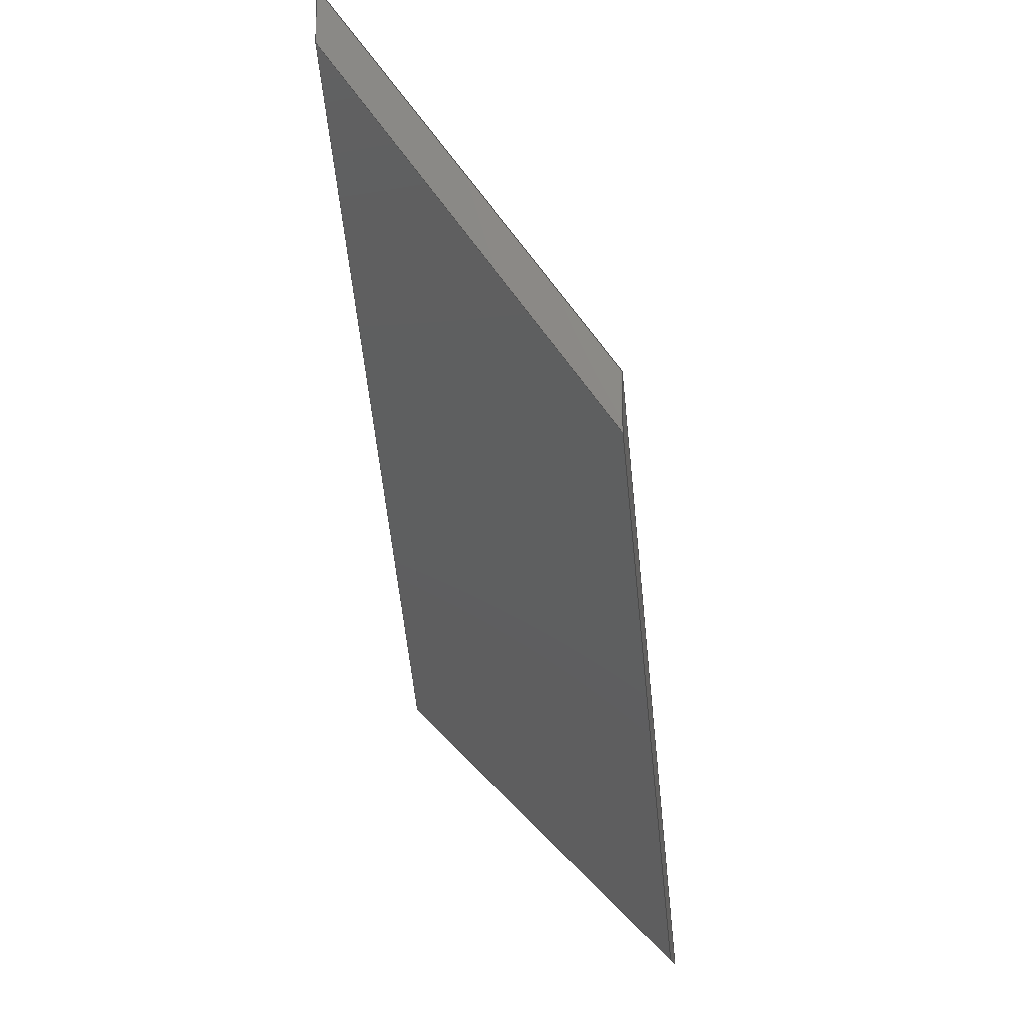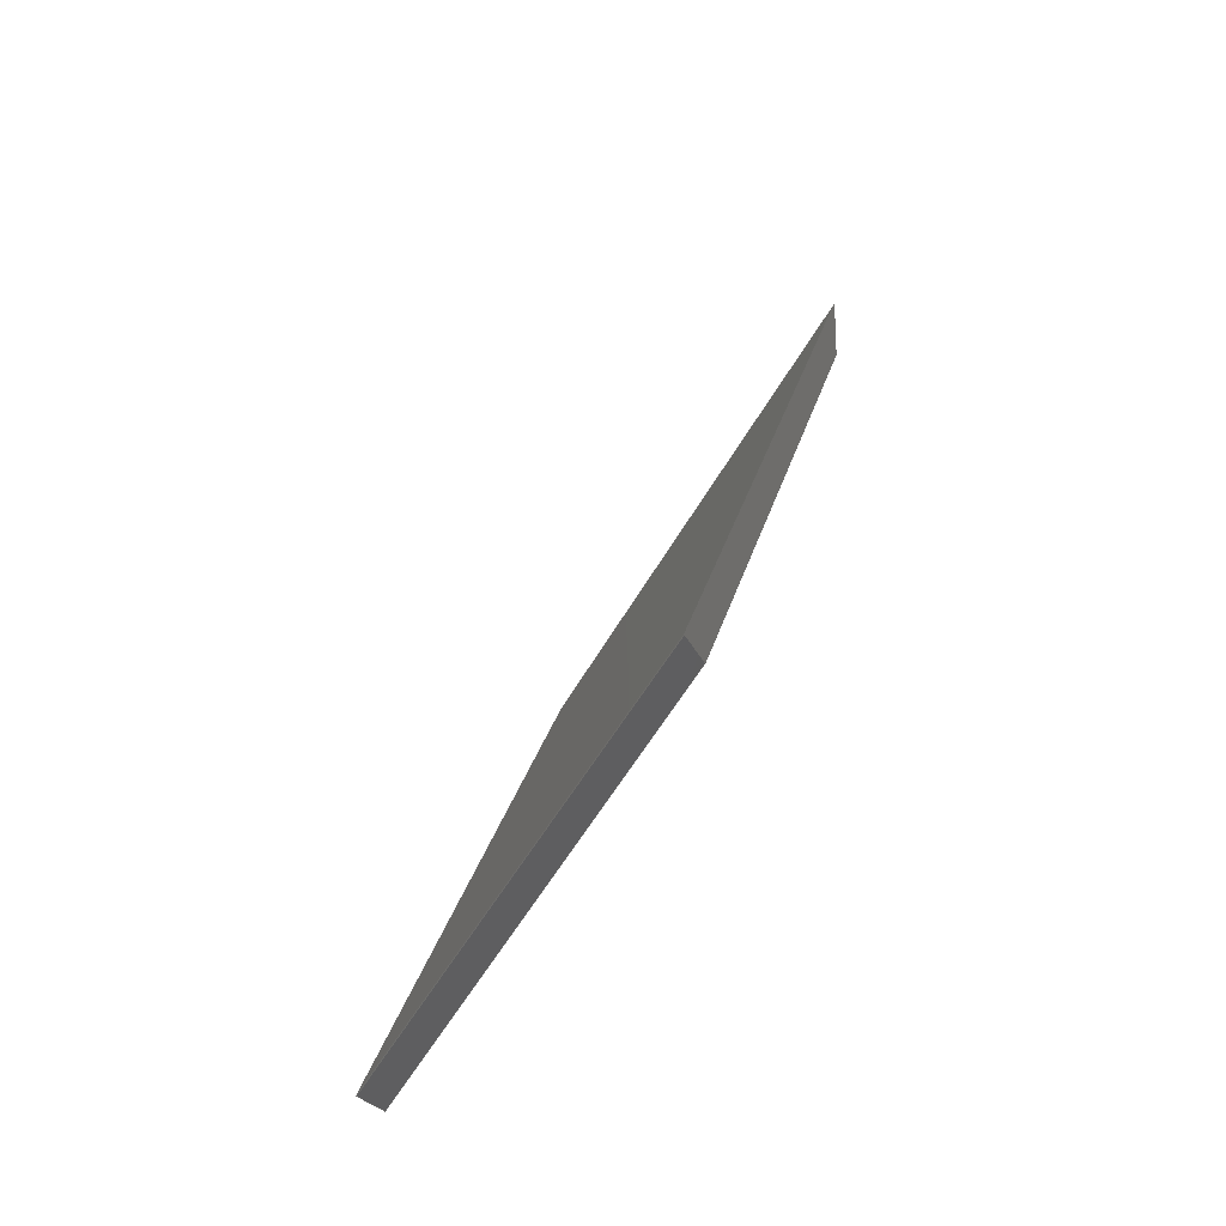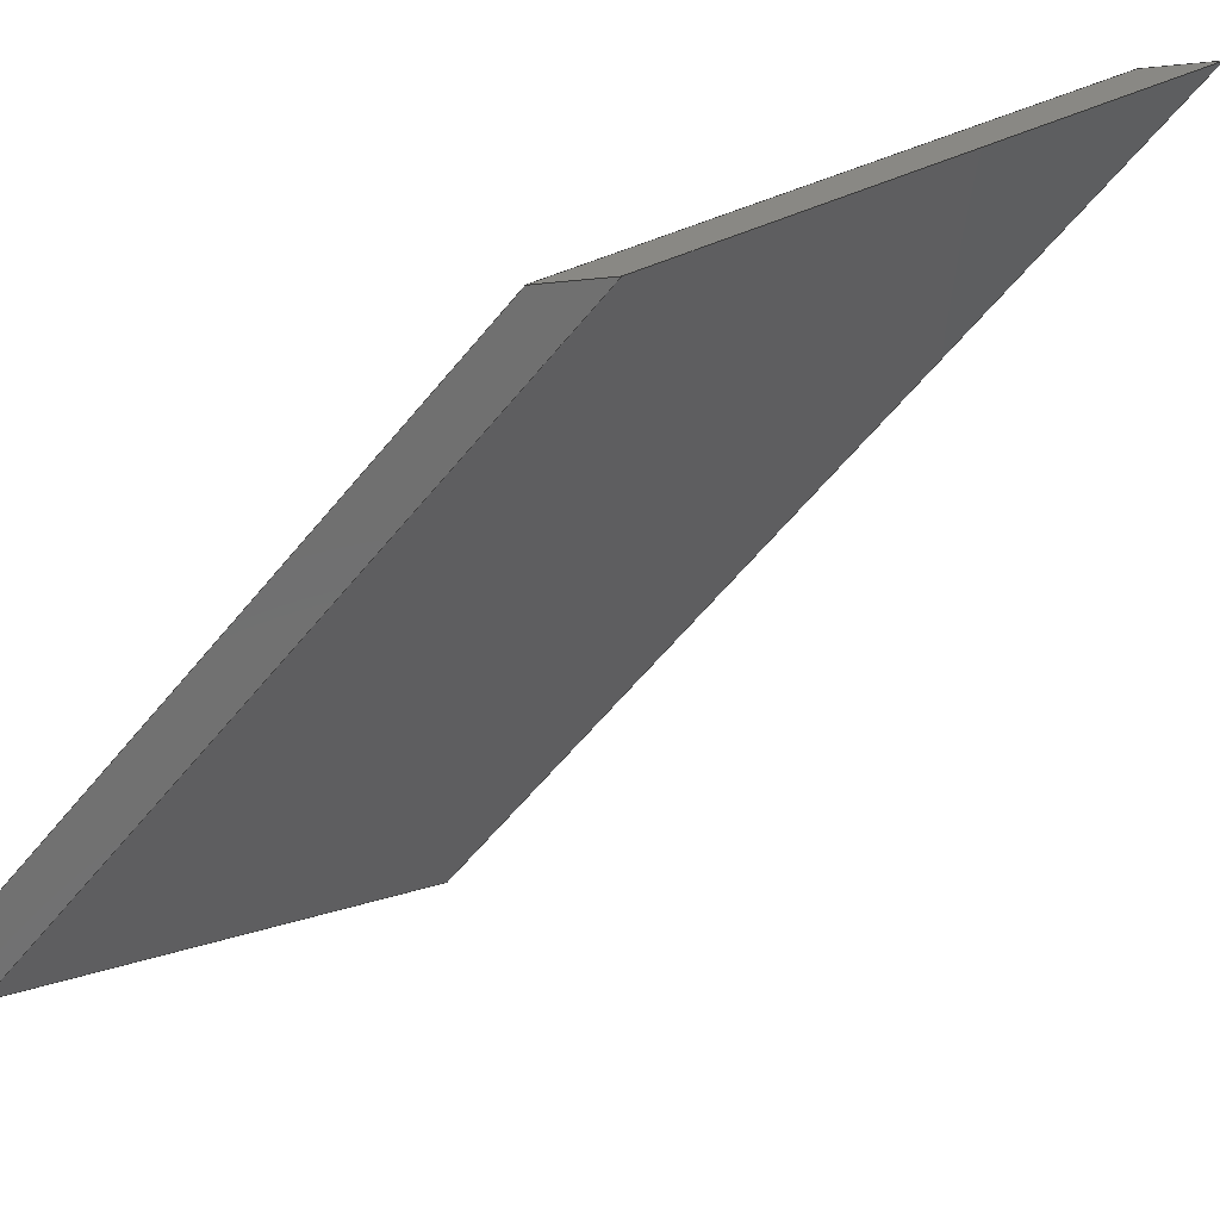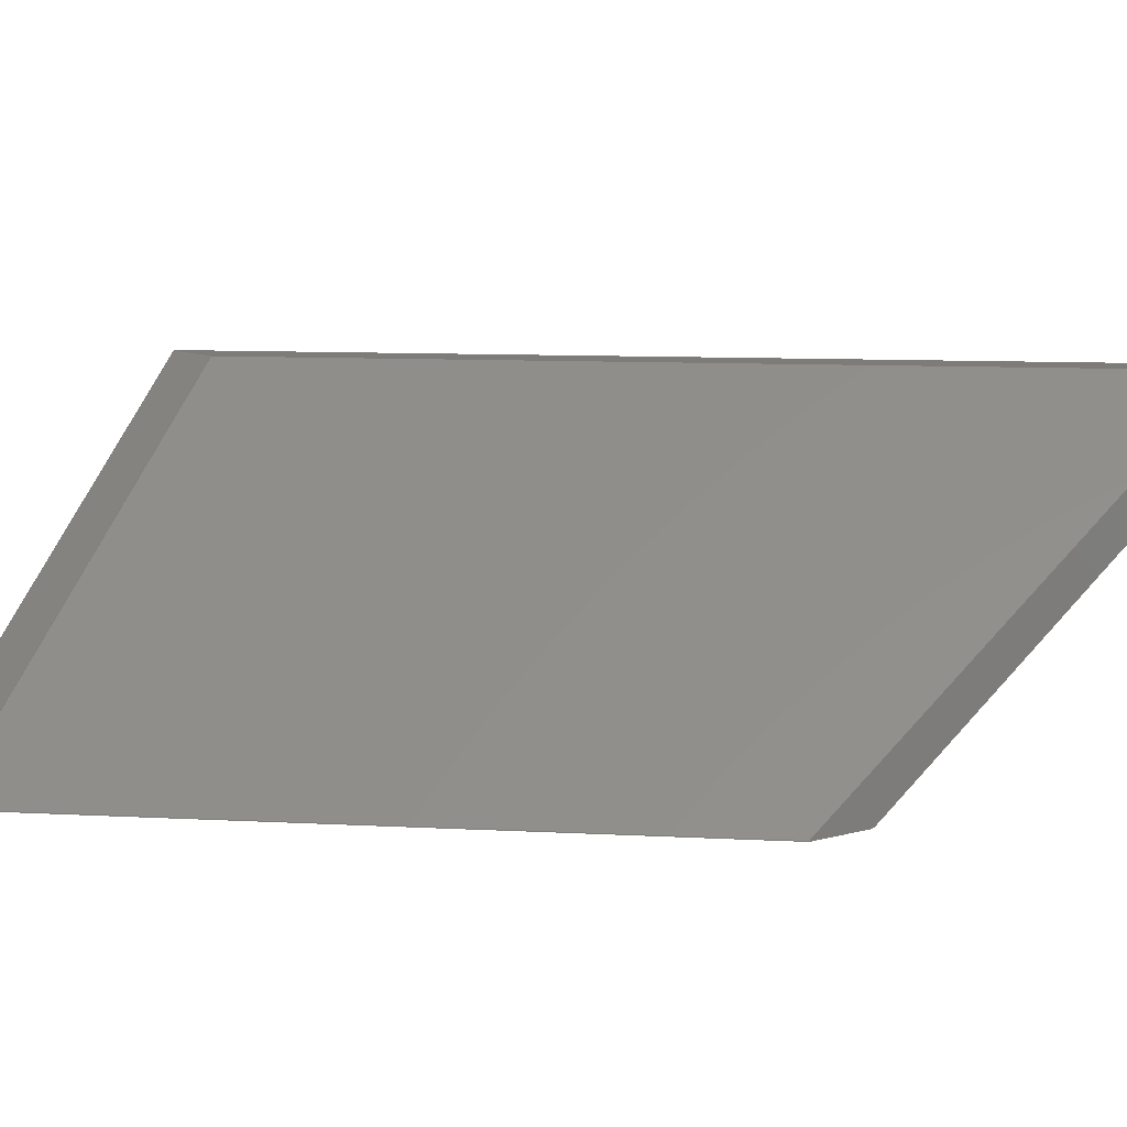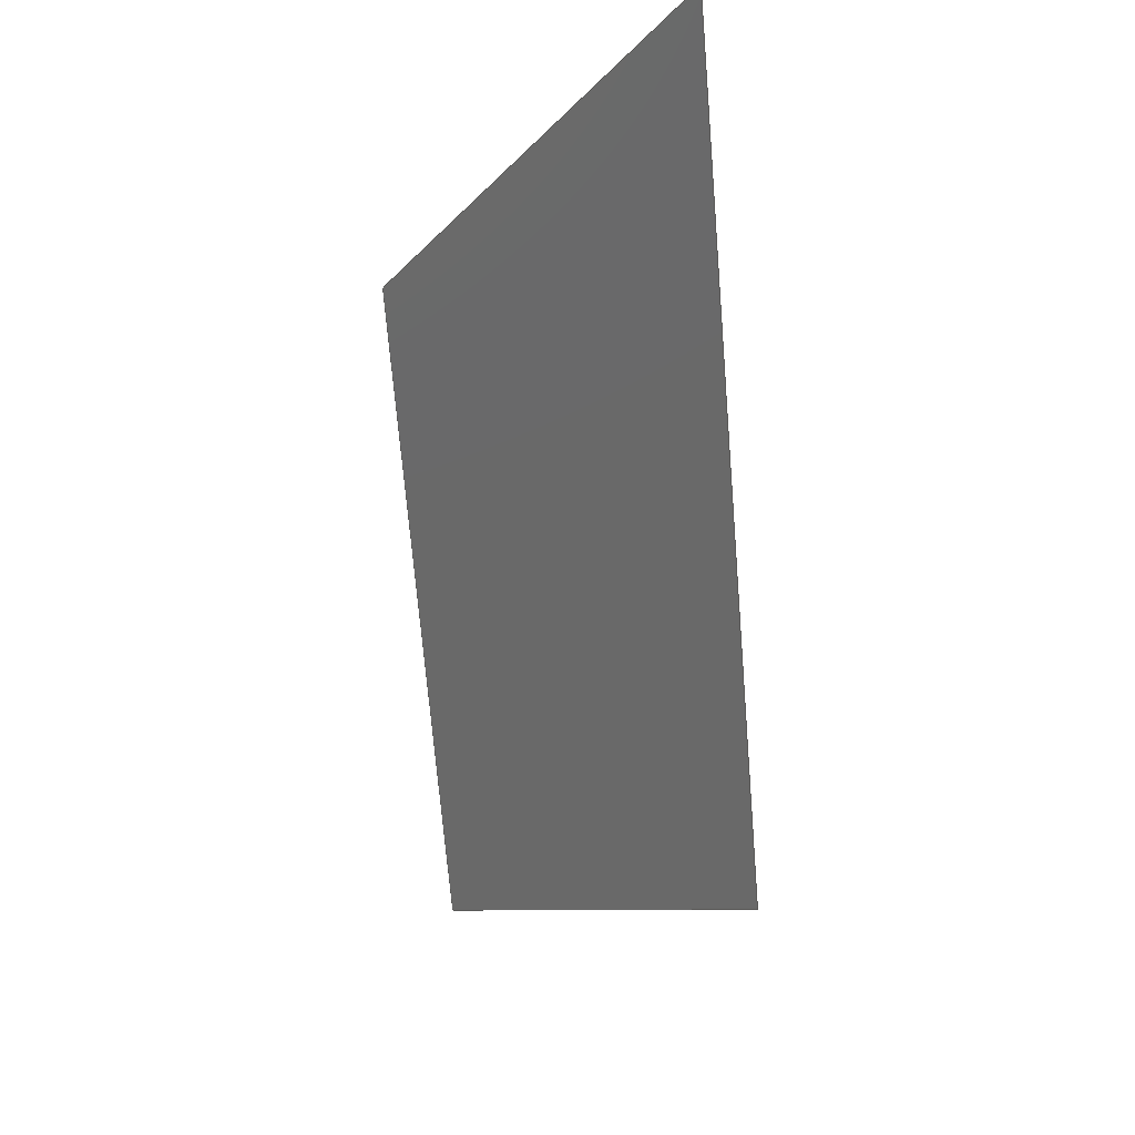
<metadata>
{"format":"step","ext":"step","renderer":"f3d","projection":"perspective","resolution":1024,"background":"white","views":[{"elev":-16.5,"azim":98.6,"up":"+Y"},{"elev":-22.9,"azim":-73.1,"up":"+Y"},{"elev":-62.1,"azim":95.6,"up":"+Z"},{"elev":9.5,"azim":53.2,"up":"+Z"},{"elev":65.0,"azim":-96.7,"up":"+Y"}]}
</metadata>
<code>
ISO-10303-21;
DATA;
#1 = APPLICATION_PROTOCOL_DEFINITION('international standard',
  'automotive_design',2000,#2);
#2 = APPLICATION_CONTEXT(
  'core data for automotive mechanical design processes');
#3 = SHAPE_DEFINITION_REPRESENTATION(#4,#10);
#4 = PRODUCT_DEFINITION_SHAPE('','',#5);
#5 = PRODUCT_DEFINITION('design','',#6,#9);
#6 = PRODUCT_DEFINITION_FORMATION('','',#7);
#7 = PRODUCT('fender R','fender R','',(#8));
#8 = PRODUCT_CONTEXT('',#2,'mechanical');
#9 = PRODUCT_DEFINITION_CONTEXT('part definition',#2,'design');
#10 = ADVANCED_BREP_SHAPE_REPRESENTATION('',(#11,#15),#165);
#11 = AXIS2_PLACEMENT_3D('',#12,#13,#14);
#12 = CARTESIAN_POINT('',(0,0,0));
#13 = DIRECTION('',(0,0,1));
#14 = DIRECTION('',(1,0,-0));
#15 = MANIFOLD_SOLID_BREP('',#16);
#16 = CLOSED_SHELL('',(#17,#57,#88,#112,#136,#153));
#17 = ADVANCED_FACE('',(#18),#52,.F.);
#18 = FACE_BOUND('',#19,.F.);
#19 = EDGE_LOOP('',(#20,#30,#38,#46));
#20 = ORIENTED_EDGE('',*,*,#21,.F.);
#21 = EDGE_CURVE('',#22,#24,#26,.T.);
#22 = VERTEX_POINT('',#23);
#23 = CARTESIAN_POINT('',(194,-196,8.527e-14));
#24 = VERTEX_POINT('',#25);
#25 = CARTESIAN_POINT('',(194,-266.7,-50));
#26 = LINE('',#27,#28);
#27 = CARTESIAN_POINT('',(194,-169.3,18.88));
#28 = VECTOR('',#29,1);
#29 = DIRECTION('',(-2.4e-16,-0.8165,-0.5774));
#30 = ORIENTED_EDGE('',*,*,#31,.T.);
#31 = EDGE_CURVE('',#22,#32,#34,.T.);
#32 = VERTEX_POINT('',#33);
#33 = CARTESIAN_POINT('',(90,-300,5.684e-14));
#34 = LINE('',#35,#36);
#35 = CARTESIAN_POINT('',(48.32,-341.7,
    -5.156e-14));
#36 = VECTOR('',#37,1);
#37 = DIRECTION('',(-0.7071,-0.7071,-3.192e-16)
  );
#38 = ORIENTED_EDGE('',*,*,#39,.T.);
#39 = EDGE_CURVE('',#32,#40,#42,.T.);
#40 = VERTEX_POINT('',#41);
#41 = CARTESIAN_POINT('',(110.7,-350,-50));
#42 = LINE('',#43,#44);
#43 = CARTESIAN_POINT('',(90.94,-302.3,-2.281)
  );
#44 = VECTOR('',#45,1);
#45 = DIRECTION('',(0.2811,-0.6786,-0.6786));
#46 = ORIENTED_EDGE('',*,*,#47,.T.);
#47 = EDGE_CURVE('',#40,#24,#48,.T.);
#48 = LINE('',#49,#50);
#49 = CARTESIAN_POINT('',(196.2,-264.5,-50));
#50 = VECTOR('',#51,1);
#51 = DIRECTION('',(0.7071,0.7071,3.192e-16));
#52 = PLANE('',#53);
#53 = AXIS2_PLACEMENT_3D('',#54,#55,#56);
#54 = CARTESIAN_POINT('',(150.9,-287.6,
    -34.33));
#55 = DIRECTION('',(0.5,-0.5,0.7071));
#56 = DIRECTION('',(9.992e-16,0.8165,0.5774));
#57 = ADVANCED_FACE('',(#58),#83,.F.);
#58 = FACE_BOUND('',#59,.F.);
#59 = EDGE_LOOP('',(#60,#68,#69,#77));
#60 = ORIENTED_EDGE('',*,*,#61,.F.);
#61 = EDGE_CURVE('',#22,#62,#64,.T.);
#62 = VERTEX_POINT('',#63);
#63 = CARTESIAN_POINT('',(194,-206,8.527e-14));
#64 = LINE('',#65,#66);
#65 = CARTESIAN_POINT('',(194,0,5.684e-14));
#66 = VECTOR('',#67,1);
#67 = DIRECTION('',(-1.591e-16,-1,-1.07e-16));
#68 = ORIENTED_EDGE('',*,*,#21,.T.);
#69 = ORIENTED_EDGE('',*,*,#70,.F.);
#70 = EDGE_CURVE('',#71,#24,#73,.T.);
#71 = VERTEX_POINT('',#72);
#72 = CARTESIAN_POINT('',(194,-276.7,-50));
#73 = LINE('',#74,#75);
#74 = CARTESIAN_POINT('',(194,-2.842e-14,-50));
#75 = VECTOR('',#76,1);
#76 = DIRECTION('',(1.1e-16,1,2.8e-16));
#77 = ORIENTED_EDGE('',*,*,#78,.F.);
#78 = EDGE_CURVE('',#62,#71,#79,.T.);
#79 = LINE('',#80,#81);
#80 = CARTESIAN_POINT('',(194,-172.6,23.59));
#81 = VECTOR('',#82,1);
#82 = DIRECTION('',(-2.4e-16,-0.8165,-0.5774));
#83 = PLANE('',#84);
#84 = AXIS2_PLACEMENT_3D('',#85,#86,#87);
#85 = CARTESIAN_POINT('',(194,-2.842e-14,7.239e-14));
#86 = DIRECTION('',(-1,2.2e-16,1.1e-16));
#87 = DIRECTION('',(-2.2e-16,-1,-6e-17));
#88 = ADVANCED_FACE('',(#89),#107,.T.);
#89 = FACE_BOUND('',#90,.T.);
#90 = EDGE_LOOP('',(#91,#99,#105,#106));
#91 = ORIENTED_EDGE('',*,*,#92,.F.);
#92 = EDGE_CURVE('',#93,#71,#95,.T.);
#93 = VERTEX_POINT('',#94);
#94 = CARTESIAN_POINT('',(120.7,-350,-50));
#95 = LINE('',#96,#97);
#96 = CARTESIAN_POINT('',(201.2,-269.5,-50));
#97 = VECTOR('',#98,1);
#98 = DIRECTION('',(0.7071,0.7071,3.192e-16));
#99 = ORIENTED_EDGE('',*,*,#100,.T.);
#100 = EDGE_CURVE('',#93,#40,#101,.T.);
#101 = LINE('',#102,#103);
#102 = CARTESIAN_POINT('',(0,-350,-50));
#103 = VECTOR('',#104,1);
#104 = DIRECTION('',(-1,1.7e-16,1.1e-16));
#105 = ORIENTED_EDGE('',*,*,#47,.T.);
#106 = ORIENTED_EDGE('',*,*,#70,.F.);
#107 = PLANE('',#108);
#108 = AXIS2_PLACEMENT_3D('',#109,#110,#111);
#109 = CARTESIAN_POINT('',(-3.12e-14,2.984e-14,-50)
  );
#110 = DIRECTION('',(-1.155e-16,4.184e-16,-1));
#111 = DIRECTION('',(-3.036e-16,-1,-3.616e-16));
#112 = ADVANCED_FACE('',(#113),#131,.T.);
#113 = FACE_BOUND('',#114,.T.);
#114 = EDGE_LOOP('',(#115,#123,#124,#125));
#115 = ORIENTED_EDGE('',*,*,#116,.F.);
#116 = EDGE_CURVE('',#32,#117,#119,.T.);
#117 = VERTEX_POINT('',#118);
#118 = CARTESIAN_POINT('',(100,-300,5.684e-14));
#119 = LINE('',#120,#121);
#120 = CARTESIAN_POINT('',(-2.842e-14,-300,2.842e-14));
#121 = VECTOR('',#122,1);
#122 = DIRECTION('',(1,-1.429e-16,5.551e-17));
#123 = ORIENTED_EDGE('',*,*,#39,.T.);
#124 = ORIENTED_EDGE('',*,*,#100,.F.);
#125 = ORIENTED_EDGE('',*,*,#126,.F.);
#126 = EDGE_CURVE('',#117,#93,#127,.T.);
#127 = LINE('',#128,#129);
#128 = CARTESIAN_POINT('',(100.2,-300.4,
    -0.3739));
#129 = VECTOR('',#130,1);
#130 = DIRECTION('',(0.2811,-0.6786,-0.6786));
#131 = PLANE('',#132);
#132 = AXIS2_PLACEMENT_3D('',#133,#134,#135);
#133 = CARTESIAN_POINT('',(-2.842e-14,-300,8.44e-15));
#134 = DIRECTION('',(0,-0.7071,0.7071));
#135 = DIRECTION('',(1,-1.4e-16,-1.4e-16));
#136 = ADVANCED_FACE('',(#137),#148,.T.);
#137 = FACE_BOUND('',#138,.T.);
#138 = EDGE_LOOP('',(#139,#140,#141,#142));
#139 = ORIENTED_EDGE('',*,*,#61,.F.);
#140 = ORIENTED_EDGE('',*,*,#31,.T.);
#141 = ORIENTED_EDGE('',*,*,#116,.T.);
#142 = ORIENTED_EDGE('',*,*,#143,.F.);
#143 = EDGE_CURVE('',#62,#117,#144,.T.);
#144 = LINE('',#145,#146);
#145 = CARTESIAN_POINT('',(53.32,-346.7,
    -5.158e-14));
#146 = VECTOR('',#147,1);
#147 = DIRECTION('',(-0.7071,-0.7071,-3.192e-16
    ));
#148 = PLANE('',#149);
#149 = AXIS2_PLACEMENT_3D('',#150,#151,#152);
#150 = CARTESIAN_POINT('',(-1.243e-13,-450,-9.513e-14)
  );
#151 = DIRECTION('',(1.155e-16,-4.184e-16,1));
#152 = DIRECTION('',(3.036e-16,1,3.616e-16));
#153 = ADVANCED_FACE('',(#154),#160,.T.);
#154 = FACE_BOUND('',#155,.T.);
#155 = EDGE_LOOP('',(#156,#157,#158,#159));
#156 = ORIENTED_EDGE('',*,*,#78,.F.);
#157 = ORIENTED_EDGE('',*,*,#143,.T.);
#158 = ORIENTED_EDGE('',*,*,#126,.T.);
#159 = ORIENTED_EDGE('',*,*,#92,.T.);
#160 = PLANE('',#161);
#161 = AXIS2_PLACEMENT_3D('',#162,#163,#164);
#162 = CARTESIAN_POINT('',(153.4,-290.1,
    -30.79));
#163 = DIRECTION('',(0.5,-0.5,0.7071));
#164 = DIRECTION('',(9.992e-16,0.8165,0.5774));
#165 = ( GEOMETRIC_REPRESENTATION_CONTEXT(3) 
GLOBAL_UNCERTAINTY_ASSIGNED_CONTEXT((#169)) GLOBAL_UNIT_ASSIGNED_CONTEXT
((#166,#167,#168)) REPRESENTATION_CONTEXT('Context #1',
  '3D Context with UNIT and UNCERTAINTY') );
#166 = ( LENGTH_UNIT() NAMED_UNIT(*) SI_UNIT(.MILLI.,.METRE.) );
#167 = ( NAMED_UNIT(*) PLANE_ANGLE_UNIT() SI_UNIT($,.RADIAN.) );
#168 = ( NAMED_UNIT(*) SI_UNIT($,.STERADIAN.) SOLID_ANGLE_UNIT() );
#169 = UNCERTAINTY_MEASURE_WITH_UNIT(LENGTH_MEASURE(0.0005),#166,
  'distance_accuracy_value','confusion accuracy');
#170 = PRODUCT_RELATED_PRODUCT_CATEGORY('part',$,(#7));
#171 = MECHANICAL_DESIGN_GEOMETRIC_PRESENTATION_REPRESENTATION('',(#172,
    #183,#192,#202,#211,#220,#229),#165);
#172 = STYLED_ITEM('color',(#173),#15);
#173 = PRESENTATION_STYLE_ASSIGNMENT((#174,#180));
#174 = SURFACE_STYLE_USAGE(.BOTH.,#175);
#175 = SURFACE_SIDE_STYLE('',(#176));
#176 = SURFACE_STYLE_FILL_AREA(#177);
#177 = FILL_AREA_STYLE('',(#178));
#178 = FILL_AREA_STYLE_COLOUR('',#179);
#179 = COLOUR_RGB('',0.7059,0.3922,0.1961);
#180 = CURVE_STYLE('',#181,POSITIVE_LENGTH_MEASURE(0.1),#182);
#181 = DRAUGHTING_PRE_DEFINED_CURVE_FONT('continuous');
#182 = COLOUR_RGB('',0.09804,0.09804,
  0.09804);
#183 = OVER_RIDING_STYLED_ITEM('overriding color',(#184),#17,#172);
#184 = PRESENTATION_STYLE_ASSIGNMENT((#185));
#185 = SURFACE_STYLE_USAGE(.BOTH.,#186);
#186 = SURFACE_SIDE_STYLE('',(#187,#190));
#187 = SURFACE_STYLE_FILL_AREA(#188);
#188 = FILL_AREA_STYLE('',(#189));
#189 = FILL_AREA_STYLE_COLOUR('',#179);
#190 = SURFACE_STYLE_RENDERING_WITH_PROPERTIES(.NORMAL_SHADING.,#179,(
    #191));
#191 = SURFACE_STYLE_TRANSPARENT(1);
#192 = OVER_RIDING_STYLED_ITEM('overriding color',(#193),#57,#172);
#193 = PRESENTATION_STYLE_ASSIGNMENT((#194));
#194 = SURFACE_STYLE_USAGE(.BOTH.,#195);
#195 = SURFACE_SIDE_STYLE('',(#196,#200));
#196 = SURFACE_STYLE_FILL_AREA(#197);
#197 = FILL_AREA_STYLE('',(#198));
#198 = FILL_AREA_STYLE_COLOUR('',#199);
#199 = COLOUR_RGB('',1,0.902,0);
#200 = SURFACE_STYLE_RENDERING_WITH_PROPERTIES(.NORMAL_SHADING.,#199,(
    #201));
#201 = SURFACE_STYLE_TRANSPARENT(1);
#202 = OVER_RIDING_STYLED_ITEM('overriding color',(#203),#88,#172);
#203 = PRESENTATION_STYLE_ASSIGNMENT((#204));
#204 = SURFACE_STYLE_USAGE(.BOTH.,#205);
#205 = SURFACE_SIDE_STYLE('',(#206,#209));
#206 = SURFACE_STYLE_FILL_AREA(#207);
#207 = FILL_AREA_STYLE('',(#208));
#208 = FILL_AREA_STYLE_COLOUR('',#179);
#209 = SURFACE_STYLE_RENDERING_WITH_PROPERTIES(.NORMAL_SHADING.,#179,(
    #210));
#210 = SURFACE_STYLE_TRANSPARENT(1);
#211 = OVER_RIDING_STYLED_ITEM('overriding color',(#212),#112,#172);
#212 = PRESENTATION_STYLE_ASSIGNMENT((#213));
#213 = SURFACE_STYLE_USAGE(.BOTH.,#214);
#214 = SURFACE_SIDE_STYLE('',(#215,#218));
#215 = SURFACE_STYLE_FILL_AREA(#216);
#216 = FILL_AREA_STYLE('',(#217));
#217 = FILL_AREA_STYLE_COLOUR('',#179);
#218 = SURFACE_STYLE_RENDERING_WITH_PROPERTIES(.NORMAL_SHADING.,#179,(
    #219));
#219 = SURFACE_STYLE_TRANSPARENT(1);
#220 = OVER_RIDING_STYLED_ITEM('overriding color',(#221),#136,#172);
#221 = PRESENTATION_STYLE_ASSIGNMENT((#222));
#222 = SURFACE_STYLE_USAGE(.BOTH.,#223);
#223 = SURFACE_SIDE_STYLE('',(#224,#227));
#224 = SURFACE_STYLE_FILL_AREA(#225);
#225 = FILL_AREA_STYLE('',(#226));
#226 = FILL_AREA_STYLE_COLOUR('',#199);
#227 = SURFACE_STYLE_RENDERING_WITH_PROPERTIES(.NORMAL_SHADING.,#199,(
    #228));
#228 = SURFACE_STYLE_TRANSPARENT(1);
#229 = OVER_RIDING_STYLED_ITEM('overriding color',(#230),#153,#172);
#230 = PRESENTATION_STYLE_ASSIGNMENT((#231));
#231 = SURFACE_STYLE_USAGE(.BOTH.,#232);
#232 = SURFACE_SIDE_STYLE('',(#233,#236));
#233 = SURFACE_STYLE_FILL_AREA(#234);
#234 = FILL_AREA_STYLE('',(#235));
#235 = FILL_AREA_STYLE_COLOUR('',#199);
#236 = SURFACE_STYLE_RENDERING_WITH_PROPERTIES(.NORMAL_SHADING.,#199,(
    #237));
#237 = SURFACE_STYLE_TRANSPARENT(1);
ENDSEC;
END-ISO-10303-21;

</code>
